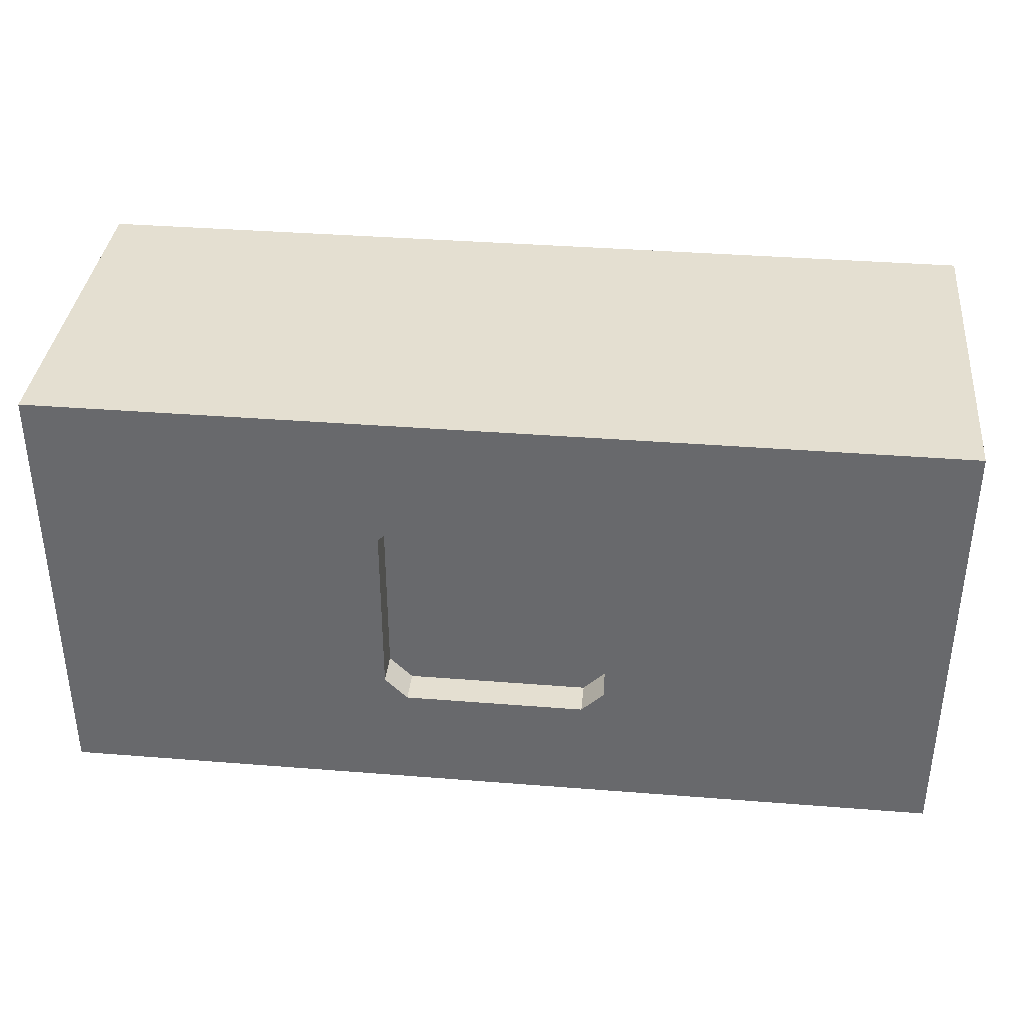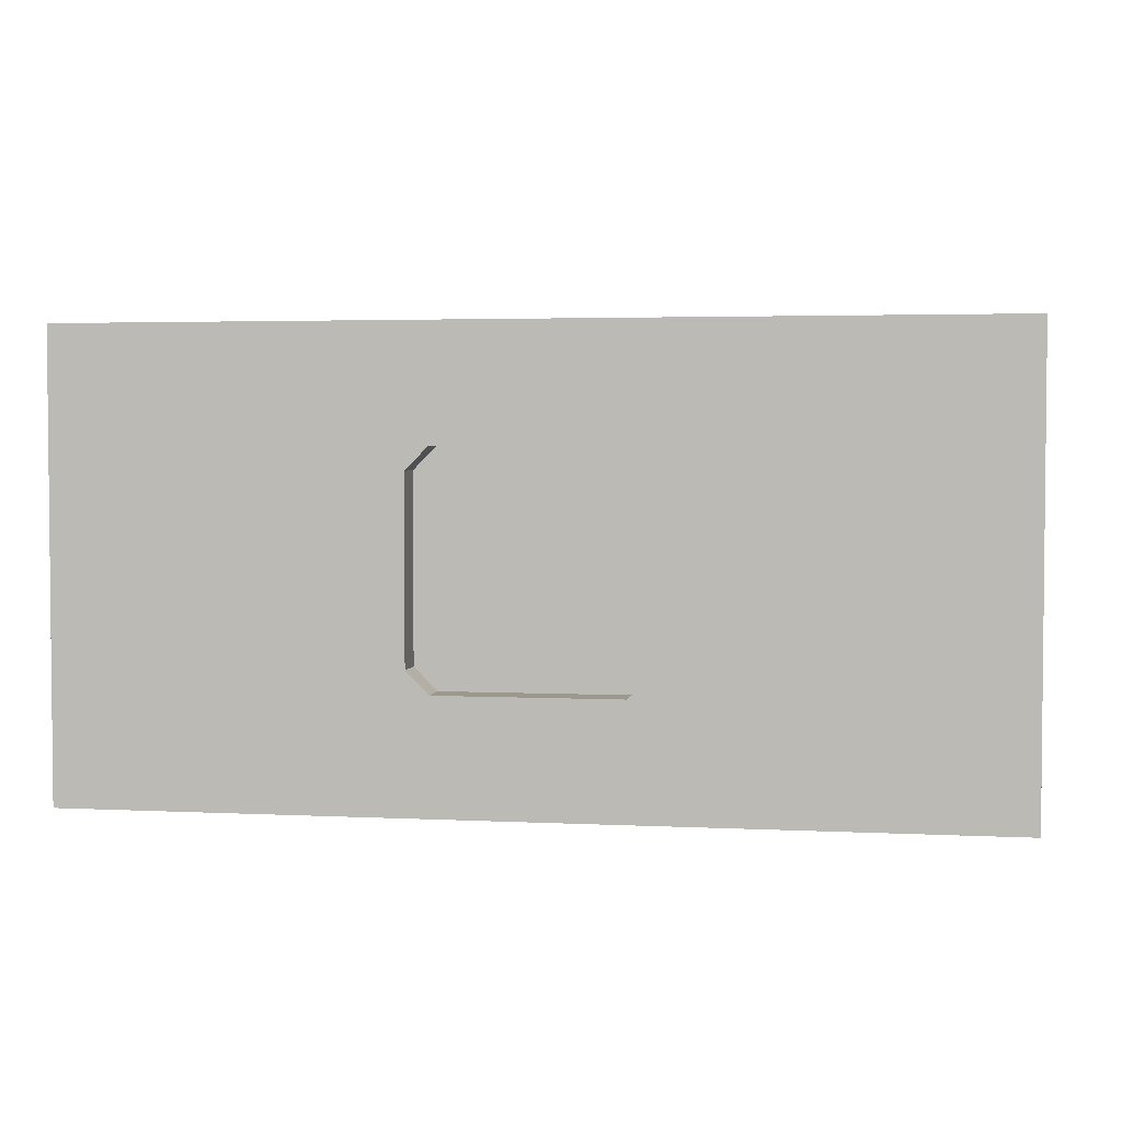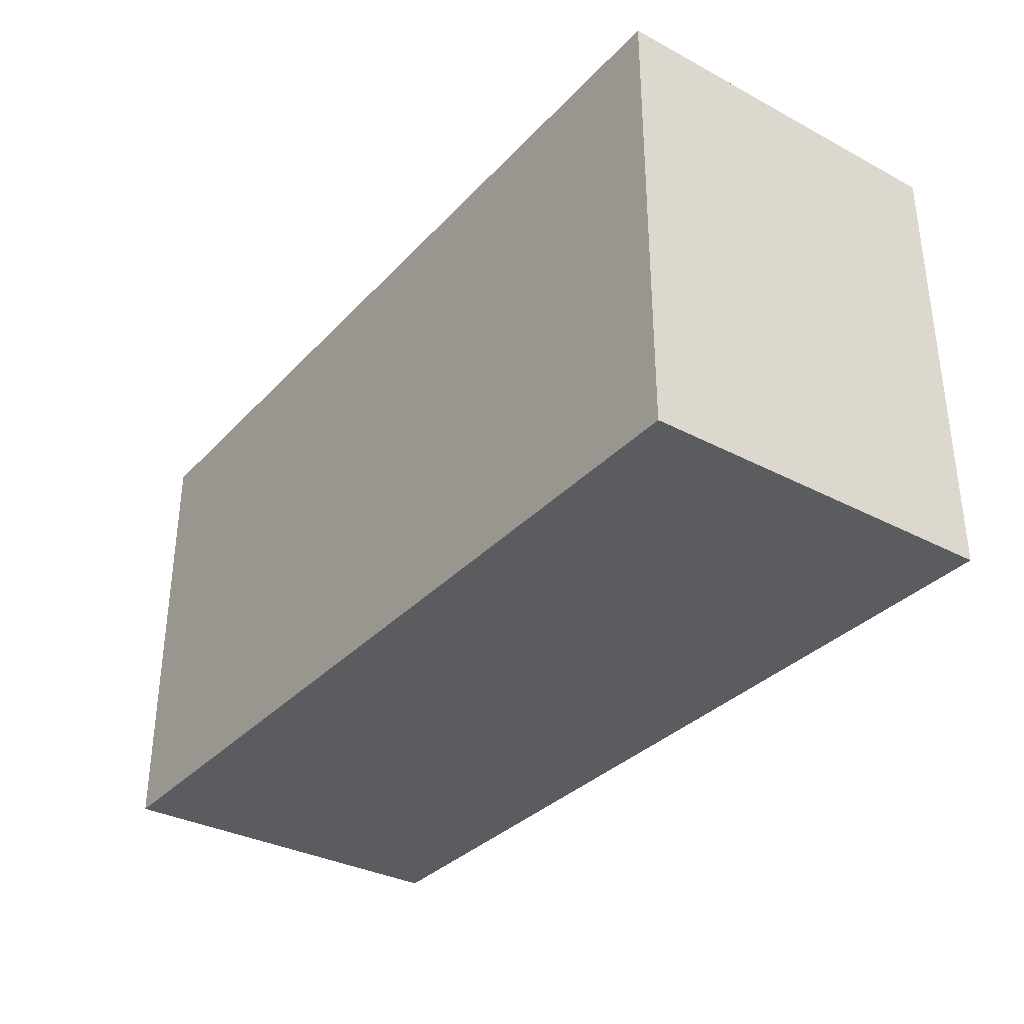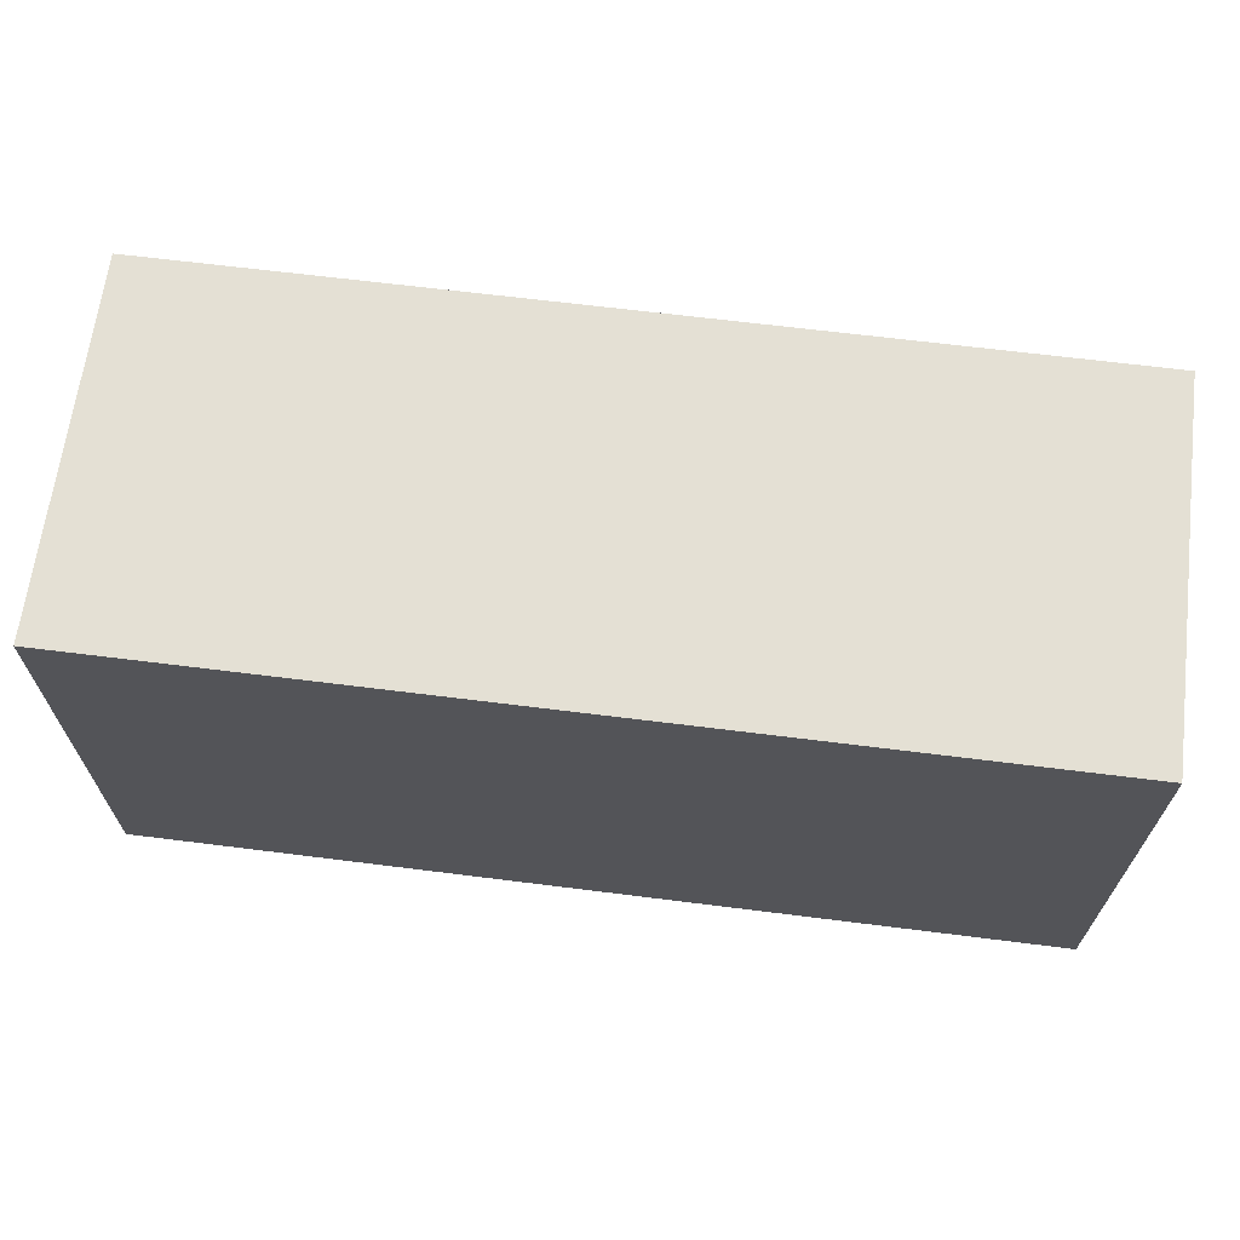
<metadata>
{"format":"obj","ext":"obj","renderer":"f3d","projection":"perspective","resolution":1024,"background":"white","views":[{"elev":36.6,"azim":5.9,"up":"+Y"},{"elev":3.2,"azim":9.6,"up":"+Y"},{"elev":-33.7,"azim":-125.8,"up":"+Y"},{"elev":66.0,"azim":-172.8,"up":"+Y"}]}
</metadata>
<code>
v 63.34 32.89 0
v 17.18 0 80
v 187.3 34.39 0
v 185.3 18.87 0
v 55.71 87.33 80
v 200 76.24 7.618
v 101.8 100 15.27
v 128.9 21.24 0
v 181.4 0 57.75
v 156.5 0 43.83
v 159.9 45.53 80
v 200 14.31 10.8
v 52.35 22.76 0
v 137.8 56.11 80
v 0 55.8 19.19
v 152 54.78 80
v 15.66 84.69 80
v 70.2 100 28.86
v 70.2 18.07 80
v 64.26 56.09 80
v 20.28 0 13.1
v 185.5 0 40.87
v 0 86.58 10.79
v 0 49.34 46.79
v 21.15 100 50.65
v 86.58 11.62 80
v 200 89.97 65.07
v 166.2 0 16.61
v 169.6 0 33.1
v 81.17 100 15.59
v 0 41.75 65.4
v 139.5 86.91 0
v 59.56 100 15.16
v 92.89 0 0
v 114.9 0 0
v 163.3 61.76 80
v 0 0 22.48
v 77.76 0 63.29
v 93.02 25 80
v 0 12.08 14.08
v 200 68.23 37.55
v 0 34.28 48.36
v 103.6 13.48 80
v 188.5 90.04 0
v 200 72.12 61.02
v 188.7 100 24.34
v 154.5 100 63.91
v 0 100 62.61
v 174.8 100 65.54
v 150.6 9.032 0
v 200 83.47 0
v 43.19 34.35 0
v 80.18 100 37.18
v 12.68 81.2 0
v 25.44 56.26 0
v 0 71.72 12.95
v 96.04 0 57.99
v 48.99 100 32.66
v 189.5 89.36 80
v 189.4 100 67.66
v 51.11 80.09 0
v 180.9 0 80
v 200 81.02 80
v 148.2 66.66 0
v 65.8 0 50.53
v 200 18.69 24.88
v 86.95 100 65.47
v 19.59 66.28 80
v 20.45 100 80
v 89.6 100 51.1
v 97.26 0 23.62
v 149 0 60.88
v 0 18.8 0
v 12.92 100 35.79
v 104.3 0 39.73
v 45.69 100 0
v 143.9 0 0
v 108.3 87.85 80
v 127.9 0 56.96
v 164.5 100 80
v 102.3 75 80
v 0 77.52 80
v 31.76 43.64 0
v 107.2 25 80
v 200 19.64 80
v 84.83 83.35 0
v 0 0 58.59
v 200 22.26 70.58
v 39.31 67.87 0
v 27.76 0 47.56
v 125 53.45 80
v 9.187 0 13.81
v 157.5 77.02 80
v 164.8 0 55.47
v 57.89 0 0
v 31.25 0 31.27
v 121.2 100 13.81
v 187.9 49.82 80
v 138.9 0 80
v 77.37 37.77 0
v 0 65 34.22
v 75 30 80
v 127.8 0 0
v 200 0 0
v 0 71.22 49.12
v 80 25 80
v 92.51 100 0
v 149.3 100 26.34
v 80 25 72.5
v 88.52 67 0
v 200 34.34 47.71
v 75 30 72.5
v 50.27 0 80
v 148.1 0 13.85
v 41.5 36.19 80
v 120 25 80
v 111.3 58.4 0
v 185.6 0 25.39
v 65.63 0 34.5
v 142.7 37.04 80
v 120 25 72.5
v 67.21 100 67.18
v 117 0 22.37
v 42.9 11.59 80
v 0 14.85 47.63
v 200 17.81 55.66
v 200 84.34 50.23
v 125 30 72.5
v 200 0 33.2
v 37.79 80.39 80
v 64.53 88.18 0
v 71.1 56.65 0
v 200 28.04 14.81
v 125 70 80
v 50.61 100 65.56
v 111.9 100 0
v 125 70 72.5
v 130.7 59.11 0
v 125 30 80
v 0 100 32.16
v 48.23 0 27.99
v 0 0 80
v 111.4 100 27.59
v 0 0 0
v 188 100 0
v 152.4 0 28.55
v 90.16 51.61 0
v 200 44.88 0
v 0 100 0
v 200 61.72 80
v 26 0 62.25
v 153.5 100 0
v 10.9 0 66.46
v 200 40.06 80
v 200 100 0
v 200 26.09 0
v 0 100 17.26
v 93.09 43.95 72.5
v 87.51 19.33 0
v 75 70 72.5
v 83.05 100 80
v 34.18 0 16.18
v 136.1 8.519 0
v 173.3 100 0
v 109.6 0 66.1
v 0 19.88 80
v 0 87.54 52.12
v 75 70 80
v 122.5 100 80
v 34.28 0 80
v 75 51.76 72.5
v 200 71.8 21.71
v 0 15.22 31.18
v 0 87.52 38.76
v 80 75 72.5
v 132.8 100 27.26
v 200 62.1 10.85
v 22.68 30.22 80
v 165.8 72.08 0
v 122.7 76.14 0
v 75 60.05 76.24
v 80 75 80
v 70.37 0 11.88
v 188.2 100 53.89
v 181.2 22.12 80
v 162.6 100 16.51
v 152.9 81.45 0
v 75 48.27 80
v 102.1 38.87 0
v 71.6 100 0
v 24.26 70.47 0
v 133.3 0 24.66
v 103.3 0 0
v 200 100 80
v 57.78 72.01 80
v 0 84.56 24.57
v 56.29 63.56 0
v 122.3 100 37.71
v 94.33 0 80
v 120 75 72.5
v 32.29 18.4 80
v 171.6 75.31 80
v 45.17 52.55 0
v 0 45.93 32.84
v 89.95 75 76.24
v 167 0 67.44
v 180.8 62.65 80
v 18.1 100 16.64
v 131.7 0 11.65
v 101.8 100 80
v 149.1 22.78 0
v 0 100 80
v 0 32.93 0
v 120 75 80
v 169.4 31.78 0
v 182.7 49.95 0
v 162.2 56.65 0
v 144.9 45.16 0
v 200 17.38 40.65
v 96.1 100 34.95
v 100.6 25 72.5
v 178.6 0 0
v 175.1 49.21 80
v 138.5 73.93 0
v 105.1 100 60.22
v 83.5 0 44.84
v 109.8 100 44.03
v 166.2 100 32.03
v 200 86.56 13.19
v 121.1 100 49.95
v 41.32 54.78 80
v 91.52 0 11.89
v 42.04 24.23 80
v 0 29.82 32.61
v 143 100 80
v 57.42 100 51.39
v 56.55 30.14 80
v 58.72 42.78 80
v 106.7 0 11.49
v 176.3 90.27 80
v 0 55.09 80
v 23.42 13.98 0
v 200 100 36.15
v 125 40.63 76.24
v 65.95 100 40.64
v 200 100 58.18
v 0 0 40.45
v 200 0 80
v 164.5 86.46 80
v 200 0 51.94
v 40.18 100 49.42
v 158.3 0 80
v 171.8 0 46.09
v 0 53.83 0
v 200 68 0
v 164 12.01 0
v 172.9 100 48.25
v 0 12.13 66.14
v 59.38 46.36 0
v 136.7 100 41.11
v 183.8 77.34 0
v 102.6 77.18 0
v 88.18 25 76.24
v 11.98 0 33.21
v 40.2 100 14.76
v 118.4 0 7.55
v 186.4 76.25 80
v 10.48 0 50.58
v 119.1 8.911 0
v 43.08 100 80
v 200 33.94 61.63
v 152.6 89.2 80
v 0 100 45.82
v 179.1 64.45 0
v 0 61.29 61.24
v 97.65 75 72.5
v 62.8 0 22.43
v 125 49.5 72.5
v 0 34.97 80
v 200 100 17.45
v 0 26.36 64.22
v 200 44.74 16.83
v 20.7 46.61 80
v 50.99 0 12.76
v 166.6 29.56 80
v 169.4 86.89 0
v 70.56 0 80
v 150.7 16.65 80
v 89.56 64.07 72.5
v 46.32 0 47.39
v 8.286 12.9 0
v 34.54 100 65.2
v 200 54.04 28.49
v 40.22 0 63.35
v 106.9 57.5 72.5
v 136.4 81.64 80
v 112.1 0 51.99
v 122 100 67.59
v 120.8 39.69 0
v 55.57 0 62.95
v 104.8 17.57 0
v 27.93 29.75 0
v 200 52.76 52.86
v 0 75.7 0
v 130.7 100 0
v 29.97 100 33.04
v 74.53 100 52.55
v 55.18 16.72 80
v 77.98 0 0
v 139.4 100 12.23
v 0 41.05 16.57
v 70.78 75.78 0
v 182.1 35.85 80
v 122.6 0 39.17
v 118.7 0 80
v 184.1 100 80
v 34.69 0 0
v 153.2 100 45.14
v 92.57 89.56 80
v 138.3 100 58.35
v 159.3 0 0
v 167.6 13.46 80
v 14.31 13.84 80
v 79.05 0 25.21
v 77.67 85.2 80
v 145.1 67.35 80
v 24.37 100 0
v 13.06 26.22 0
v 0 26.84 17.16
v 182.8 100 33.73
v 14.23 0 0
v 0 79.43 63.66
v 200 85.18 29.9
v 140.5 0 39.39
v 39.95 16.3 0
v 111.1 39.16 72.5
v 178.3 100 20.13
v 133.3 17.36 80
v 69.62 18.1 0
v 200 0 15.51
v 62.96 100 80
v 11.65 61.72 0
v 16.51 45.34 0
v 32.37 84.19 0
v 200 34.67 30.9
f 124 233 201
f 178 201 233
f 257 184 330
f 60 184 49
f 6 172 177
f 282 177 293
f 215 4 256
f 216 215 217
f 317 162 21
f 317 284 162
f 140 157 196
f 208 157 74
f 90 294 151
f 170 151 294
f 286 164 44
f 186 337 164
f 206 72 94
f 334 10 72
f 85 154 313
f 154 150 98
f 100 339 1
f 1 339 13
f 2 323 142
f 142 153 2
f 156 3 148
f 215 3 4
f 104 4 156
f 3 156 4
f 270 5 341
f 270 130 5
f 51 229 6
f 229 172 6
f 220 143 7
f 107 7 136
f 299 218 8
f 8 211 163
f 250 9 22
f 248 62 9
f 94 72 10
f 334 146 10
f 11 120 285
f 313 223 285
f 129 340 66
f 104 12 340
f 335 52 13
f 13 52 1
f 11 36 16
f 36 326 16
f 311 204 15
f 101 15 204
f 16 326 14
f 11 16 120
f 241 68 82
f 68 130 17
f 30 33 18
f 245 18 58
f 308 19 237
f 19 308 287
f 238 20 231
f 188 20 238
f 331 317 21
f 162 96 21
f 9 253 22
f 29 22 253
f 163 269 8
f 35 269 103
f 92 264 37
f 85 248 88
f 250 126 248
f 247 37 264
f 331 92 144
f 50 256 321
f 28 222 118
f 250 248 9
f 206 9 62
f 299 301 189
f 34 159 301
f 189 301 159
f 193 232 34
f 326 36 93
f 91 14 134
f 57 199 38
f 199 287 38
f 73 40 329
f 144 40 73
f 281 31 42
f 275 24 31
f 155 44 145
f 51 44 155
f 46 337 330
f 243 46 330
f 196 23 56
f 23 196 157
f 234 42 204
f 42 31 24
f 315 199 165
f 292 25 69
f 74 25 306
f 106 26 39
f 106 102 19
f 63 45 27
f 27 127 246
f 340 129 118
f 29 118 22
f 250 22 129
f 146 28 29
f 107 30 7
f 190 30 107
f 279 241 31
f 48 69 25
f 54 191 342
f 34 232 309
f 236 122 307
f 328 213 343
f 196 56 101
f 12 66 340
f 284 141 162
f 57 38 226
f 321 114 77
f 135 122 236
f 265 58 33
f 146 192 114
f 225 210 298
f 58 265 306
f 114 209 77
f 152 310 186
f 194 316 59
f 195 20 168
f 253 9 94
f 270 341 135
f 306 208 74
f 190 76 33
f 110 312 86
f 335 13 95
f 170 113 124
f 98 313 154
f 80 240 316
f 236 58 251
f 69 270 292
f 254 343 213
f 237 238 115
f 198 260 176
f 60 246 184
f 98 150 207
f 188 168 20
f 178 115 283
f 316 60 49
f 313 98 223
f 153 151 2
f 198 176 143
f 207 223 98
f 227 198 143
f 173 329 40
f 247 173 37
f 245 53 18
f 303 271 111
f 127 27 45
f 266 103 209
f 282 148 177
f 114 321 28
f 197 61 312
f 342 55 343
f 249 93 202
f 202 240 249
f 117 180 138
f 286 187 152
f 208 306 265
f 208 265 327
f 89 61 197
f 191 89 55
f 132 259 197
f 131 86 312
f 140 174 273
f 101 174 196
f 241 82 275
f 167 332 48
f 299 189 117
f 193 34 301
f 141 290 96
f 75 226 71
f 83 343 55
f 319 161 325
f 202 36 207
f 67 122 161
f 309 95 339
f 339 95 13
f 155 145 280
f 145 164 337
f 242 335 317
f 320 318 260
f 337 46 145
f 302 52 335
f 298 320 230
f 243 184 246
f 172 41 293
f 51 6 255
f 317 331 242
f 331 21 92
f 173 234 329
f 75 314 297
f 50 77 163
f 254 213 311
f 328 291 73
f 180 262 136
f 176 260 108
f 197 312 132
f 221 121 336
f 73 213 328
f 145 44 164
f 243 280 46
f 131 312 61
f 276 289 295
f 149 327 54
f 271 303 154
f 111 271 126
f 108 186 310
f 64 187 179
f 149 208 327
f 333 172 229
f 126 271 88
f 152 305 310
f 176 108 310
f 219 129 66
f 188 238 102
f 287 26 19
f 71 232 239
f 303 45 150
f 231 283 115
f 237 233 308
f 297 79 165
f 3 215 216
f 93 249 272
f 268 264 90
f 305 97 310
f 260 230 320
f 121 116 128
f 82 212 332
f 324 119 277
f 82 17 212
f 246 60 194
f 263 39 221
f 248 85 62
f 220 70 227
f 84 221 39
f 161 319 210
f 225 230 227
f 225 70 67
f 156 133 12
f 88 248 126
f 91 244 139
f 266 239 35
f 53 220 30
f 307 67 70
f 256 211 215
f 239 123 71
f 75 57 226
f 268 247 264
f 230 225 298
f 80 316 49
f 256 50 211
f 129 219 250
f 259 1 52
f 272 249 80
f 7 30 220
f 106 109 102
f 297 314 79
f 137 295 278
f 341 161 122
f 147 110 117
f 235 272 80
f 128 139 244
f 72 79 334
f 202 93 36
f 272 235 296
f 123 192 314
f 225 67 210
f 110 132 312
f 169 298 210
f 139 128 116
f 270 69 130
f 223 36 11
f 146 29 10
f 209 123 266
f 252 99 72
f 134 137 91
f 202 267 240
f 257 228 318
f 237 102 238
f 219 345 111
f 153 268 151
f 209 192 123
f 134 214 137
f 141 284 277
f 204 24 101
f 327 344 54
f 112 102 109
f 314 334 79
f 278 336 128
f 118 29 28
f 243 330 184
f 95 309 183
f 239 266 123
f 333 243 127
f 200 137 214
f 141 277 119
f 149 54 304
f 308 124 113
f 341 5 325
f 267 207 150
f 109 106 263
f 320 298 235
f 252 288 99
f 222 321 256
f 142 166 258
f 96 162 141
f 165 57 297
f 179 286 261
f 175 276 205
f 279 31 281
f 304 54 342
f 106 19 26
f 319 325 182
f 169 235 298
f 99 338 315
f 105 101 24
f 87 142 258
f 311 15 254
f 170 201 2
f 126 250 219
f 200 81 276
f 166 178 279
f 307 70 53
f 99 288 338
f 17 82 68
f 290 300 294
f 104 156 12
f 125 258 281
f 100 259 132
f 265 33 76
f 223 207 36
f 15 101 56
f 113 300 287
f 104 340 222
f 302 83 52
f 259 52 203
f 169 296 235
f 89 203 55
f 83 302 343
f 254 304 342
f 318 47 257
f 203 52 83
f 84 43 116
f 183 309 232
f 150 154 303
f 291 328 242
f 254 342 343
f 318 320 47
f 51 155 229
f 168 325 195
f 313 285 185
f 344 61 89
f 64 179 217
f 255 261 51
f 178 233 115
f 156 148 133
f 76 344 327
f 340 118 222
f 329 234 311
f 138 64 218
f 316 194 60
f 56 254 15
f 3 216 148
f 203 89 197
f 326 296 134
f 113 287 308
f 104 222 4
f 269 301 8
f 78 319 81
f 44 51 261
f 61 76 131
f 314 192 334
f 66 12 133
f 301 269 193
f 267 63 59
f 149 304 23
f 100 159 339
f 77 50 321
f 288 285 120
f 122 135 341
f 344 76 61
f 43 315 116
f 193 35 239
f 224 32 187
f 257 49 184
f 83 55 203
f 203 197 259
f 80 49 47
f 182 81 319
f 96 264 21
f 260 318 108
f 78 210 319
f 43 26 199
f 37 144 92
f 199 57 165
f 139 120 91
f 147 189 100
f 193 239 232
f 148 216 255
f 190 131 76
f 14 91 120
f 34 309 159
f 103 163 77
f 261 255 274
f 144 73 291
f 283 279 178
f 165 79 315
f 224 180 32
f 283 68 241
f 187 64 224
f 274 255 216
f 286 179 187
f 217 218 64
f 11 285 223
f 281 42 125
f 32 180 305
f 24 204 42
f 117 138 299
f 220 53 70
f 63 27 194
f 245 307 53
f 172 293 177
f 65 290 119
f 7 97 136
f 90 96 290
f 262 117 110
f 86 107 262
f 305 136 97
f 131 190 86
f 210 67 161
f 86 262 110
f 324 183 232
f 180 117 262
f 110 147 132
f 267 202 207
f 234 125 42
f 303 111 293
f 194 59 63
f 173 125 234
f 252 322 288
f 138 224 64
f 272 296 93
f 78 214 169
f 277 284 183
f 280 229 155
f 59 316 240
f 240 80 249
f 324 277 183
f 261 286 44
f 95 317 335
f 71 123 75
f 65 38 300
f 107 136 262
f 210 78 169
f 213 329 311
f 306 251 58
f 218 217 215
f 235 47 320
f 228 108 318
f 140 273 74
f 100 1 259
f 242 331 291
f 321 222 28
f 224 138 180
f 5 195 325
f 328 343 302
f 222 256 4
f 147 117 189
f 146 114 28
f 341 325 161
f 282 133 148
f 252 62 322
f 142 87 153
f 274 216 217
f 345 293 111
f 85 185 62
f 201 178 323
f 261 274 179
f 279 281 166
f 323 2 201
f 100 132 147
f 115 233 237
f 258 125 87
f 142 323 166
f 191 344 89
f 166 323 178
f 141 119 290
f 195 130 231
f 190 33 30
f 185 85 313
f 107 86 190
f 322 62 185
f 167 273 174
f 59 240 267
f 275 332 105
f 134 14 326
f 77 209 103
f 299 8 301
f 304 254 56
f 146 334 192
f 35 193 269
f 211 218 215
f 55 342 191
f 322 185 285
f 140 196 174
f 111 126 219
f 251 306 25
f 324 226 119
f 125 173 247
f 85 88 154
f 140 74 157
f 309 339 159
f 217 179 274
f 120 139 338
f 231 115 238
f 305 152 32
f 338 116 315
f 168 160 182
f 258 166 281
f 137 278 91
f 228 257 330
f 246 127 243
f 280 145 46
f 152 164 286
f 171 160 181
f 276 175 289
f 102 112 188
f 168 188 181
f 181 188 171
f 43 39 26
f 175 205 182
f 205 276 81
f 116 121 84
f 171 112 158
f 244 91 278
f 296 169 214
f 247 268 87
f 40 37 173
f 212 48 332
f 39 263 106
f 49 257 47
f 221 109 263
f 235 80 47
f 153 87 268
f 293 41 303
f 96 90 264
f 45 303 41
f 74 273 25
f 315 43 199
f 101 105 174
f 287 199 26
f 121 221 84
f 45 41 127
f 116 338 139
f 172 333 41
f 81 182 205
f 39 43 84
f 214 134 296
f 92 21 264
f 81 214 78
f 144 37 40
f 214 81 200
f 103 266 35
f 158 336 295
f 163 103 269
f 278 128 244
f 30 18 53
f 336 158 221
f 33 58 18
f 164 152 186
f 187 32 152
f 229 280 333
f 136 305 180
f 219 66 345
f 332 275 82
f 243 333 280
f 124 201 170
f 5 130 195
f 195 231 20
f 67 307 122
f 292 251 25
f 95 183 284
f 317 95 284
f 75 297 57
f 65 119 226
f 326 93 296
f 211 8 218
f 50 163 211
f 236 251 135
f 251 292 135
f 10 253 94
f 253 10 29
f 198 227 230
f 225 227 70
f 227 143 220
f 143 97 7
f 167 174 105
f 275 105 24
f 97 143 176
f 159 100 189
f 218 299 138
f 170 2 151
f 232 71 324
f 175 182 160
f 247 87 125
f 90 151 268
f 112 171 188
f 279 283 241
f 167 105 332
f 168 181 160
f 283 231 68
f 242 302 335
f 137 200 295
f 76 327 265
f 108 228 186
f 112 109 158
f 191 54 344
f 198 230 260
f 336 278 295
f 149 157 208
f 102 237 19
f 160 289 175
f 307 245 236
f 124 308 233
f 221 158 109
f 255 177 148
f 209 114 192
f 128 336 121
f 6 177 255
f 79 72 99
f 176 310 97
f 213 73 329
f 62 252 206
f 58 236 245
f 204 311 234
f 129 22 118
f 194 27 246
f 72 206 252
f 271 154 88
f 99 315 79
f 65 226 38
f 324 71 226
f 38 287 300
f 314 75 123
f 157 149 23
f 63 150 45
f 304 56 23
f 150 63 267
f 206 94 9
f 288 120 338
f 135 292 270
f 17 130 69
f 69 212 17
f 68 231 130
f 14 120 16
f 322 285 288
f 160 171 289
f 171 158 289
f 290 294 90
f 290 65 300
f 144 291 331
f 302 242 328
f 212 69 48
f 66 133 345
f 48 25 273
f 333 127 41
f 170 294 113
f 186 228 337
f 113 294 300
f 330 337 228
f 295 289 158
f 31 241 275
f 276 295 200
f 273 167 48
f 168 182 325
f 282 345 133
f 293 345 282

</code>
